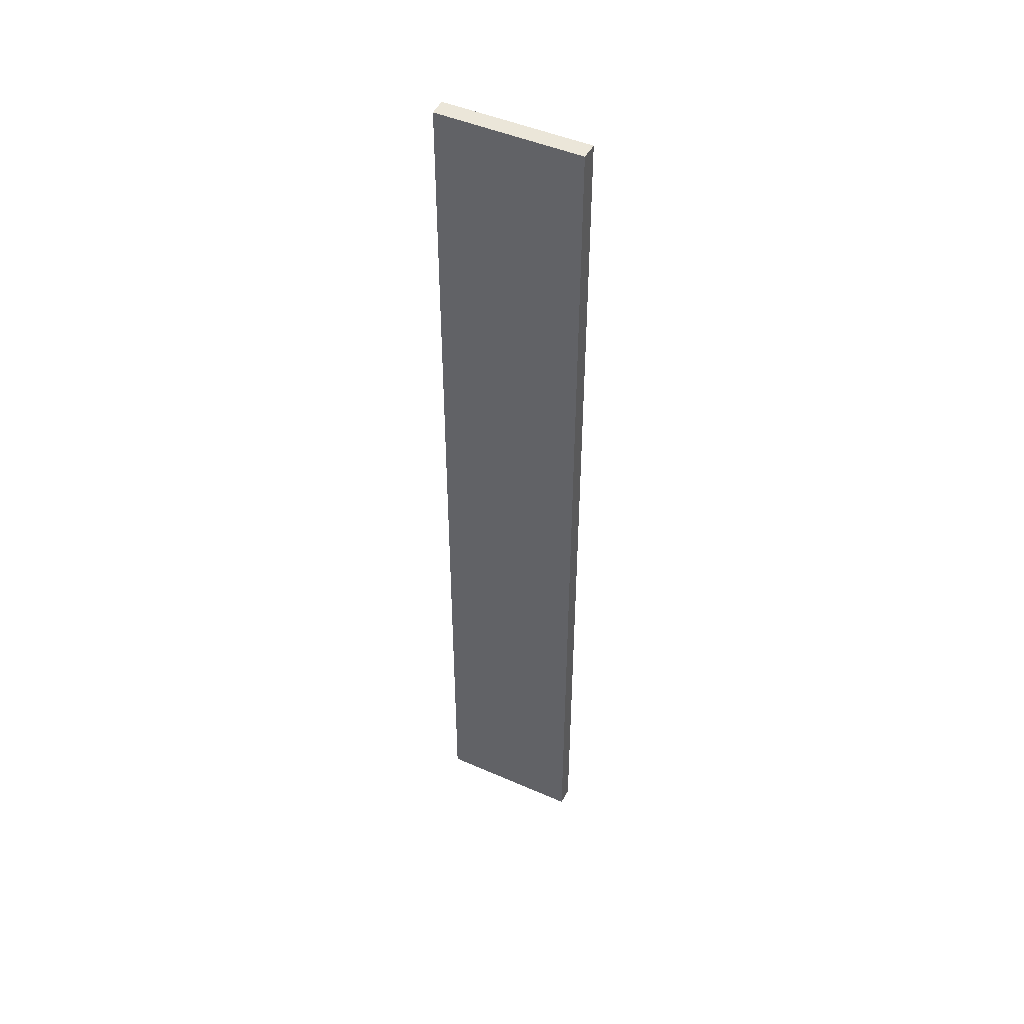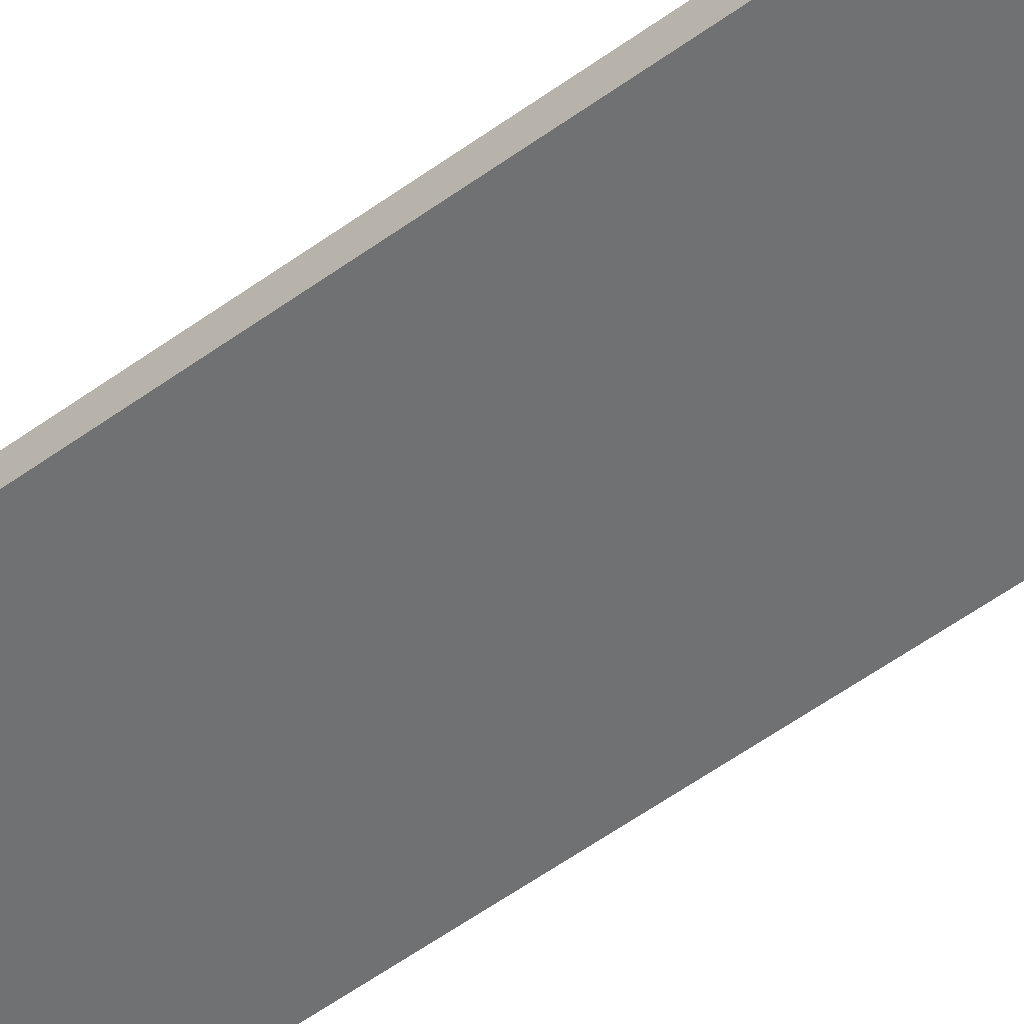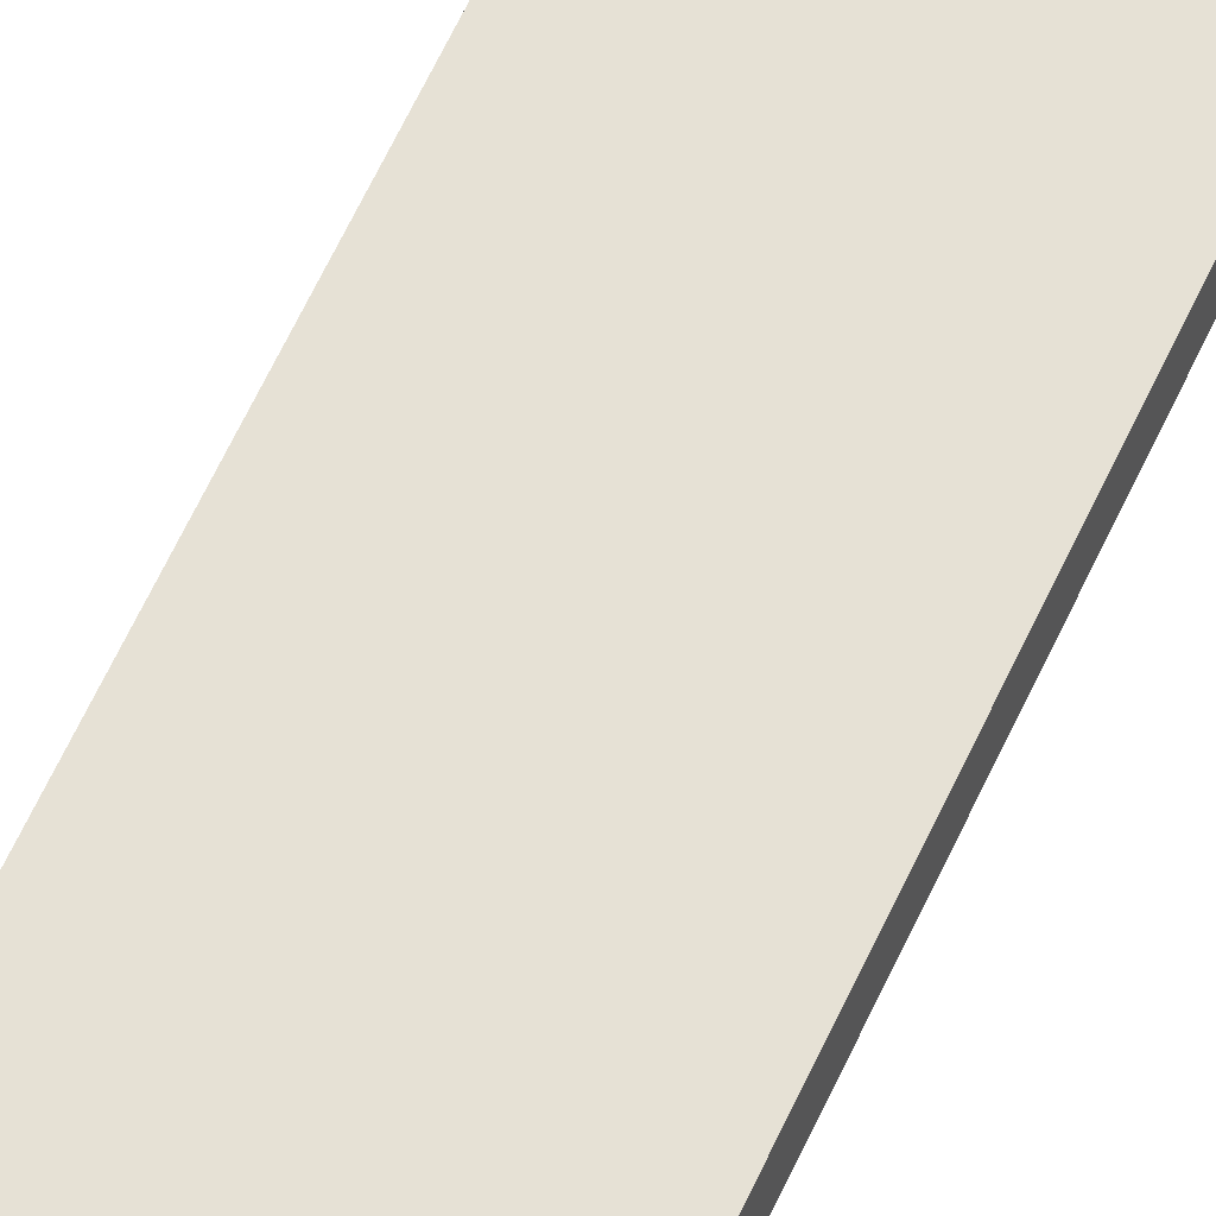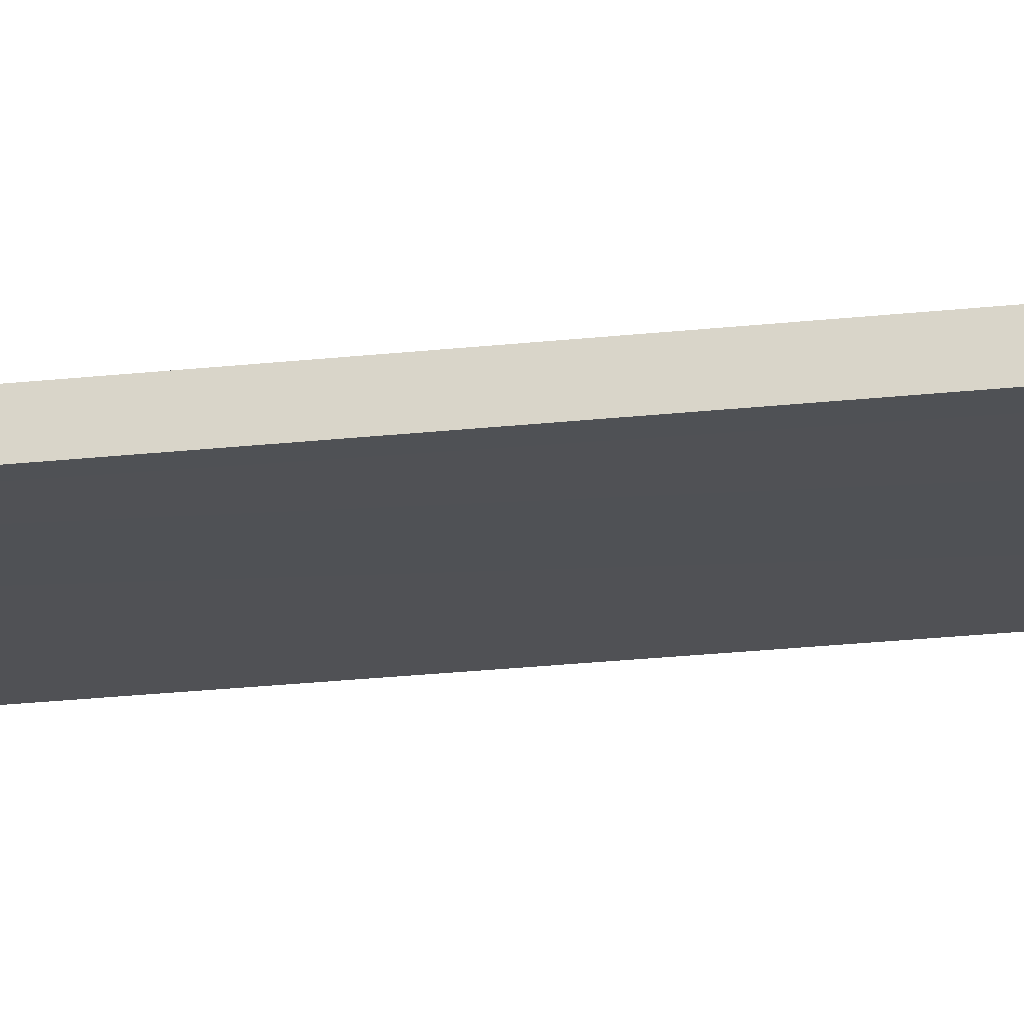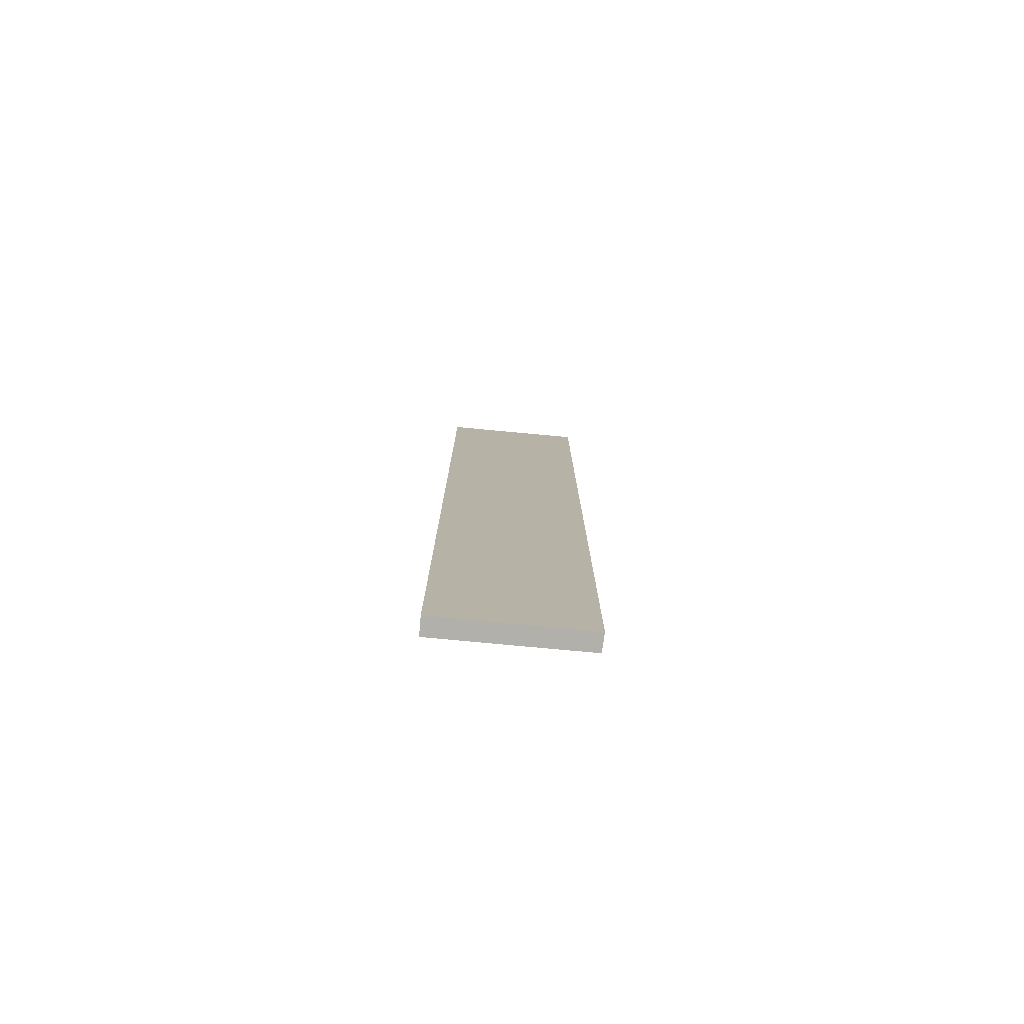
<metadata>
{"format":"obj","ext":"obj","renderer":"f3d","projection":"perspective","resolution":1024,"background":"white","views":[{"elev":46.9,"azim":30.4,"up":"+Y"},{"elev":-52.3,"azim":-51.4,"up":"+Z"},{"elev":64.1,"azim":-155.0,"up":"+Z"},{"elev":-24.0,"azim":100.4,"up":"+Z"},{"elev":-78.4,"azim":178.6,"up":"+Y"}]}
</metadata>
<code>
v  0.028 13.6 0.248
v  0.846 13.6 -0.058
v  0 13.6 8.325e-16
v  1.029 13.6 0.18
v  1.726 13.6 -0.118
v  1.746 13.6 0.13
v  2.059 13.6 -0.141
v  2.074 13.6 0.108
v  2.074 -6.613e-18 0.108
v  2.059 8.634e-18 -0.141
v  1.726 7.225e-18 -0.118
v  0 0 0
v  0.846 3.551e-18 -0.058
v  0.028 -1.519e-17 0.248
v  1.029 -1.102e-17 0.18
v  1.746 -7.96e-18 0.13
g defaultobject
f 1 2 3
f 2 1 4
f 2 4 5
f 5 4 6
f 5 6 7
f 7 6 8
f 9 7 8
f 7 9 10
f 10 5 7
f 5 10 2
f 2 10 3
f 3 10 11
f 3 11 12
f 12 11 13
f 12 1 3
f 1 12 14
f 14 4 1
f 4 14 6
f 6 14 8
f 8 14 15
f 8 15 16
f 8 16 9
f 13 14 12
f 14 13 15
f 15 13 11
f 15 11 16
f 16 11 10
f 16 10 9

</code>
